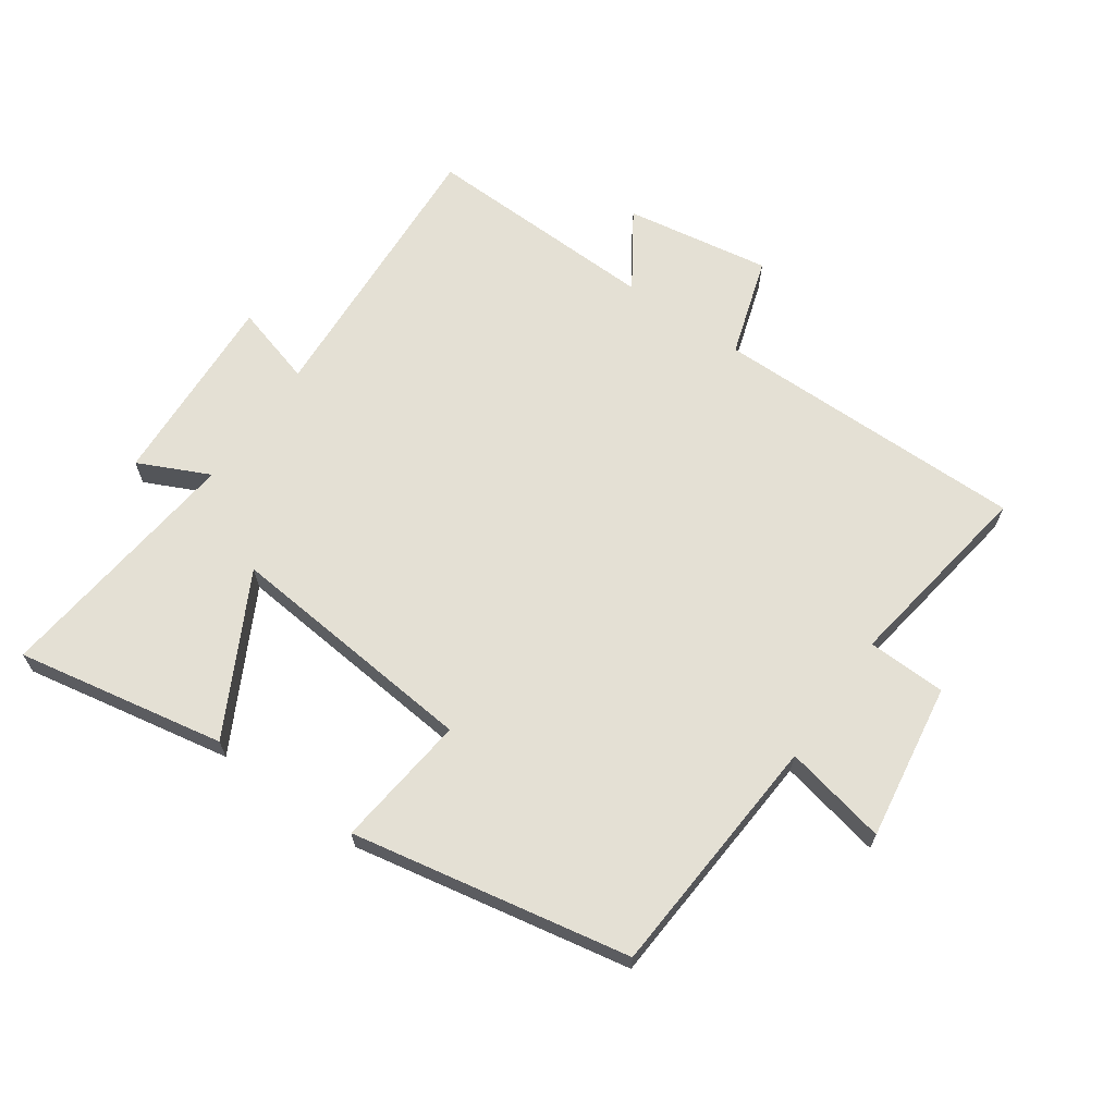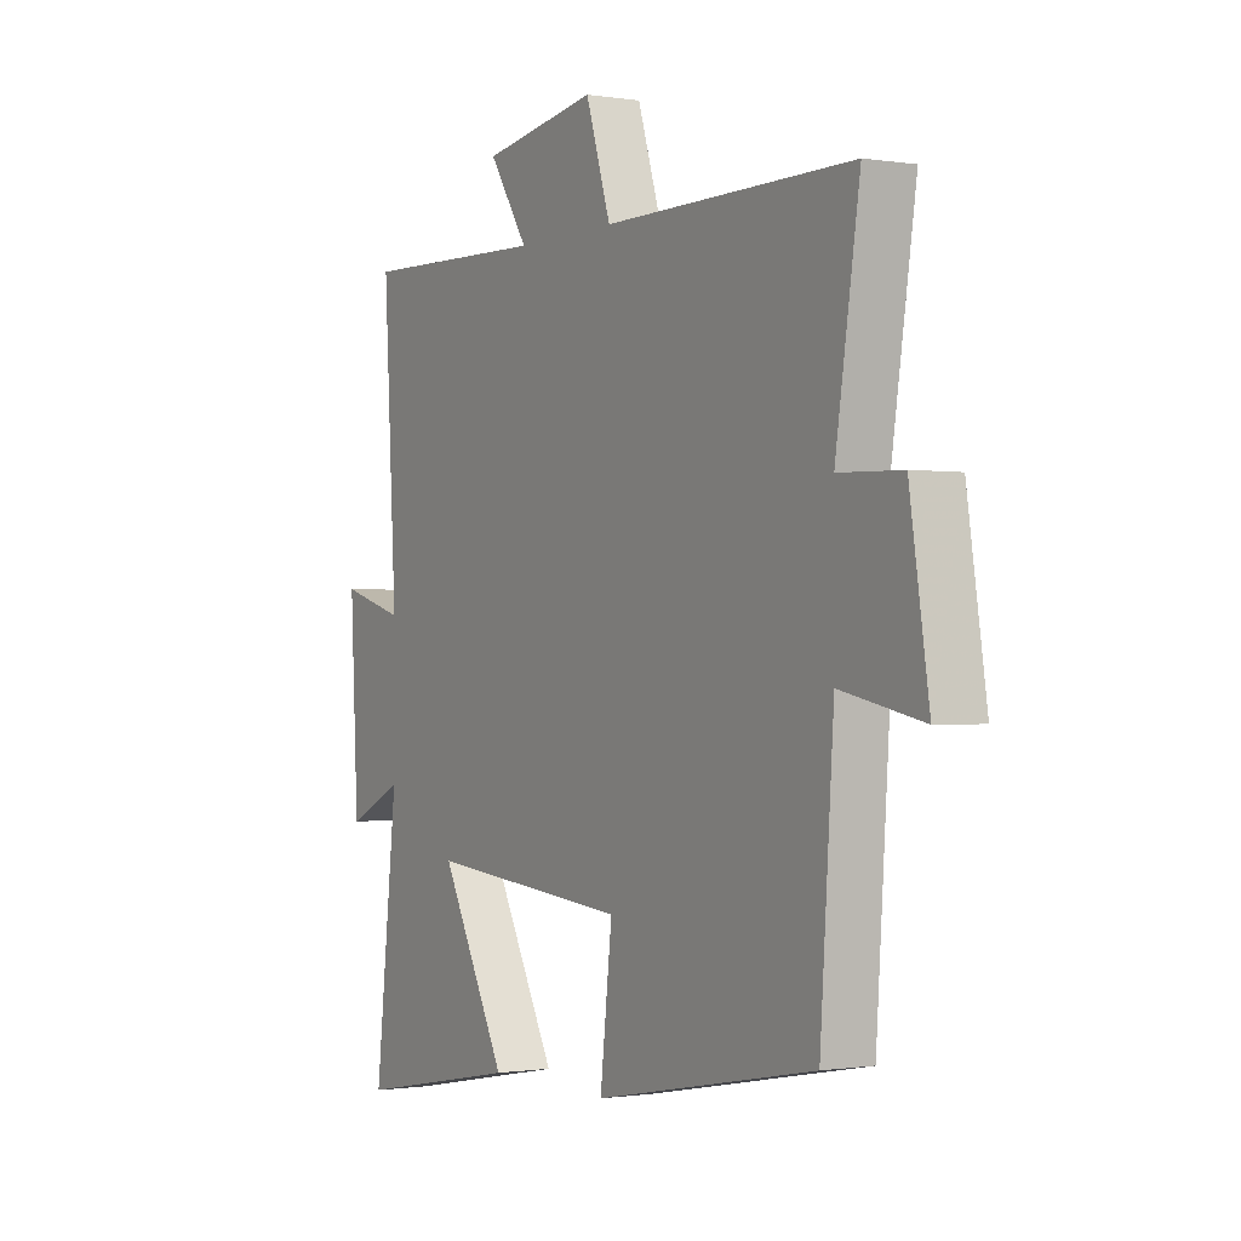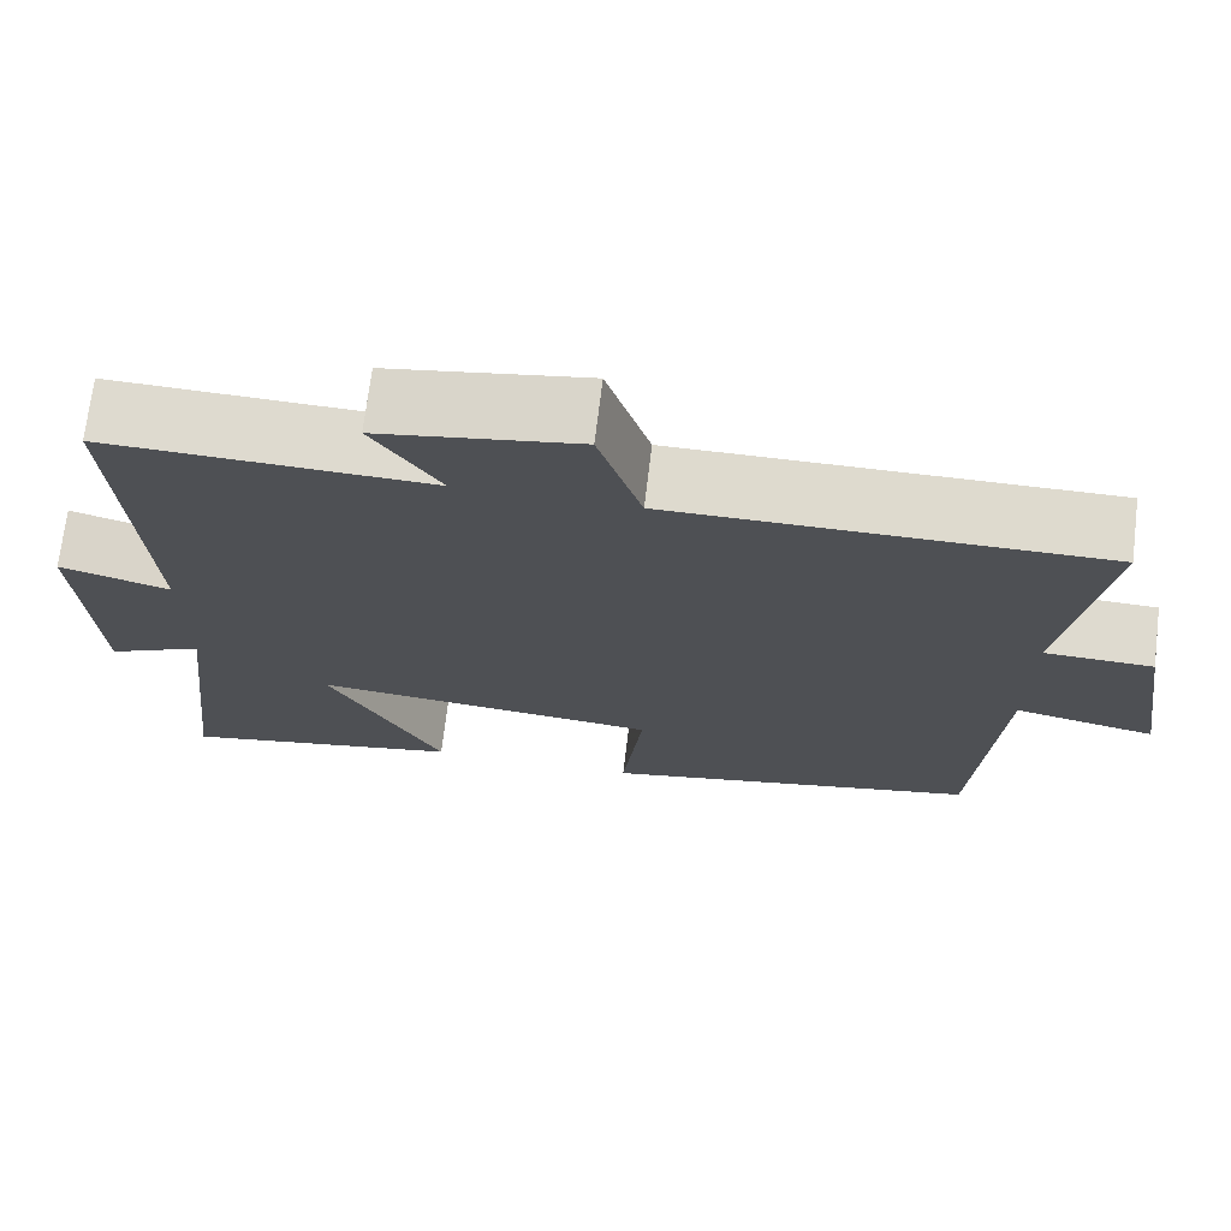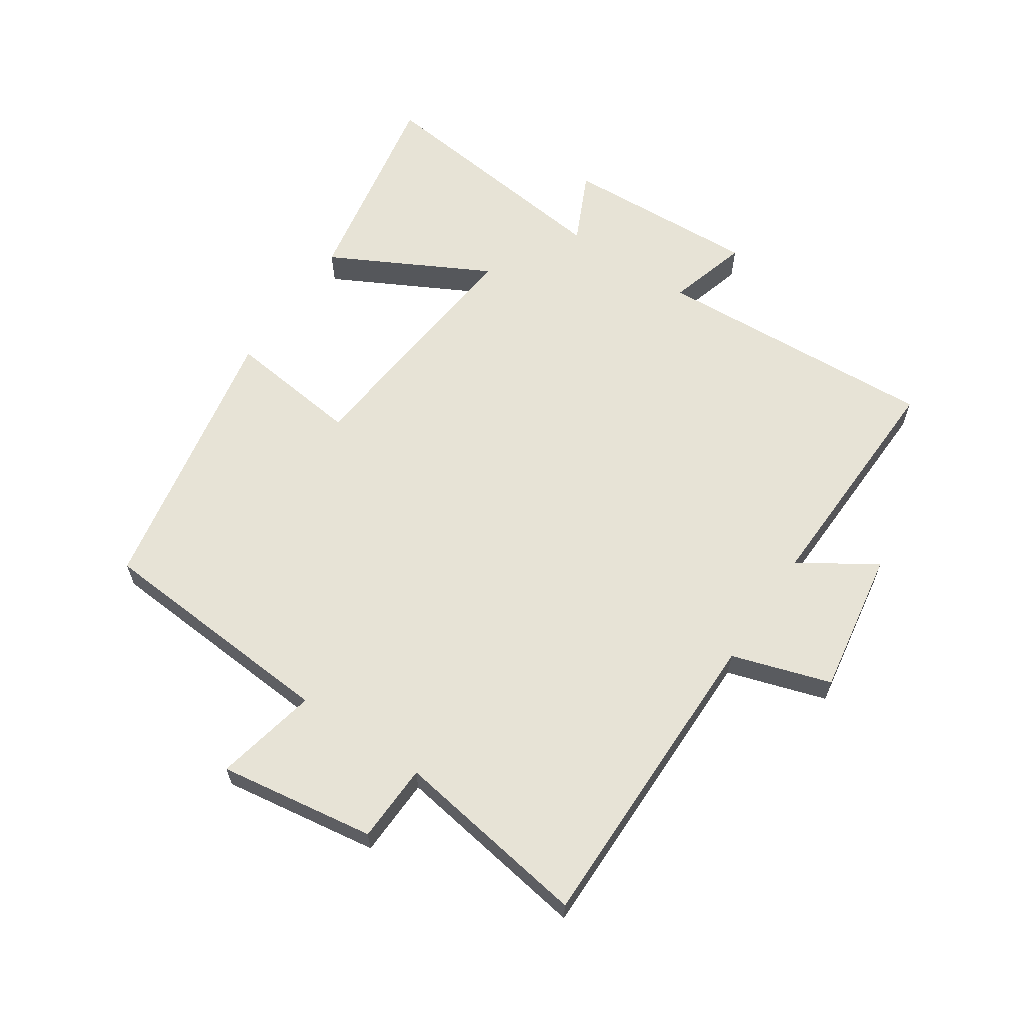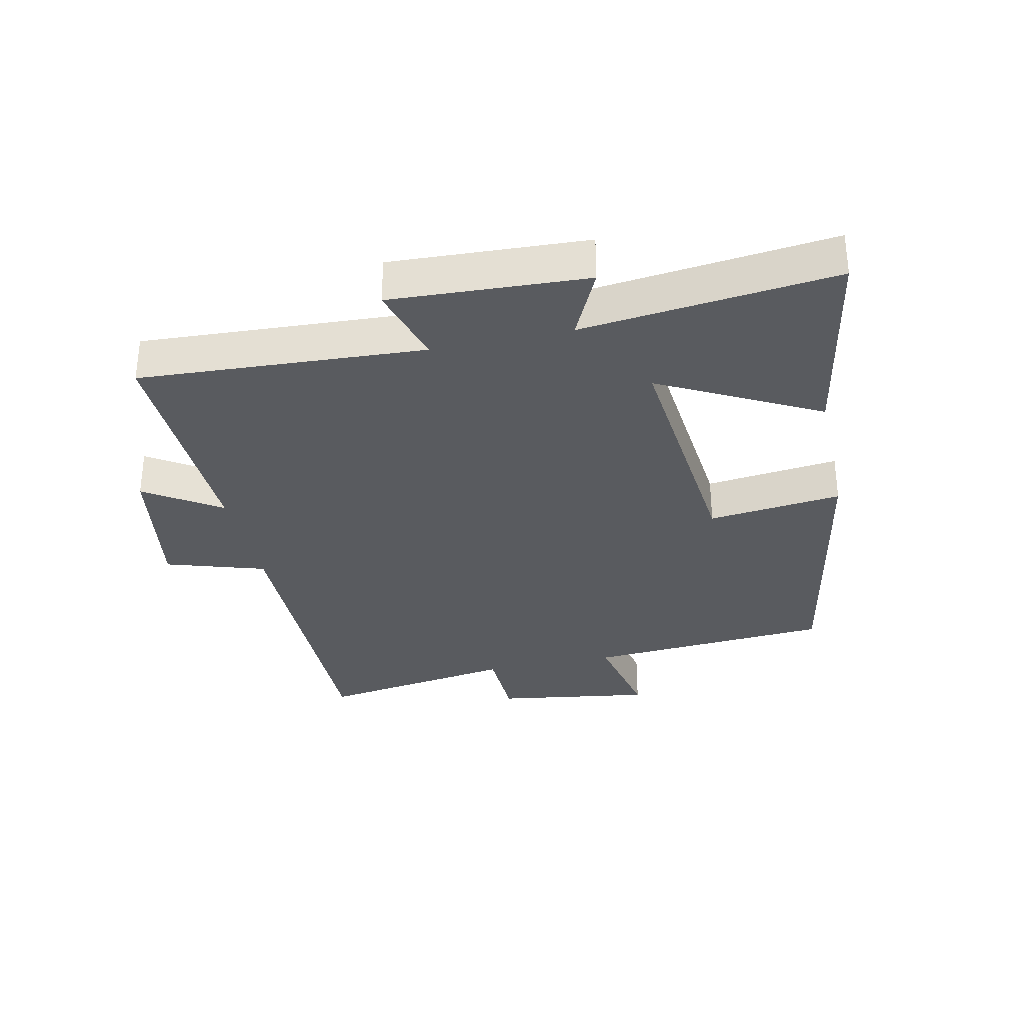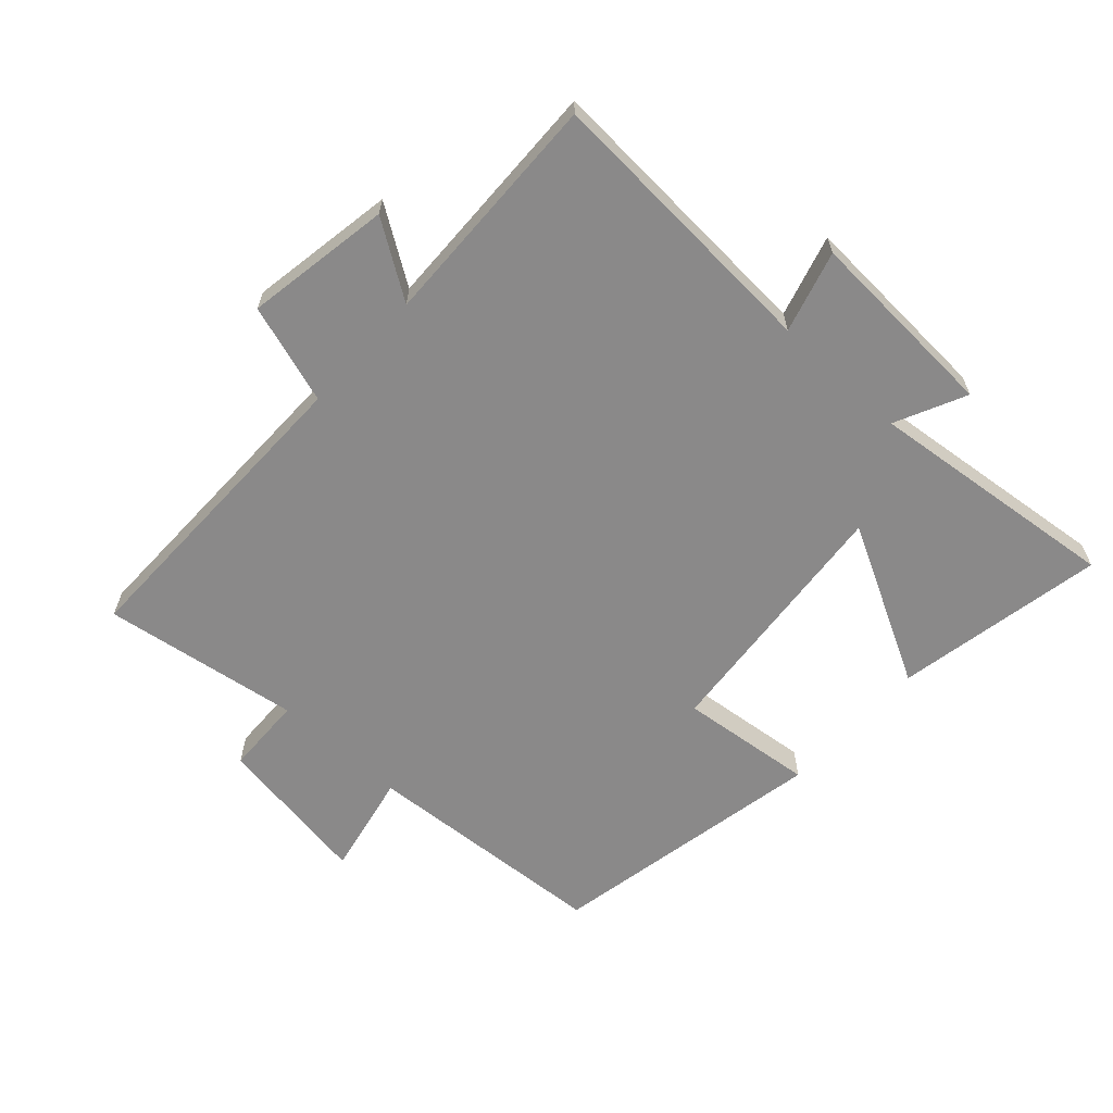
<metadata>
{"format":"obj","ext":"obj","renderer":"f3d","projection":"perspective","resolution":1024,"background":"white","views":[{"elev":66.1,"azim":-145.0,"up":"+Y"},{"elev":-0.8,"azim":-120.7,"up":"+Z"},{"elev":71.2,"azim":-173.1,"up":"+Z"},{"elev":62.7,"azim":-56.0,"up":"+Y"},{"elev":-32.5,"azim":102.4,"up":"+Y"},{"elev":-63.3,"azim":47.5,"up":"+Y"}]}
</metadata>
<code>
v -0.473 0.07 -0.416
v -0.5 0.07 -0.027
v -0.663 0.07 -0.061
v -0.625 0.07 0.187
v -0.5 0.07 0.191
v -0.548 0.07 0.503
v -0.051 0.07 0.5
v -0.001 0.07 0.657
v 0.229 0.07 0.619
v 0.151 0.07 0.5
v 0.526 0.07 0.511
v 0.5 0.07 0.06
v 0.628 0.07 0.097
v 0.612 0.07 -0.213
v 0.5 0.07 -0.16
v 0.545 0.07 -0.562
v 0.214 0.07 -0.5
v 0.346 0.07 -0.25
v -0.056 0.07 -0.288
v -0.032 0.07 -0.5
v -0.473 0 -0.416
v -0.5 0 -0.027
v -0.663 0 -0.061
v -0.625 0 0.187
v -0.5 0 0.191
v -0.548 0 0.503
v -0.051 0 0.5
v -0.001 0 0.657
v 0.229 0 0.619
v 0.151 0 0.5
v 0.526 0 0.511
v 0.5 0 0.06
v 0.628 0 0.097
v 0.612 0 -0.213
v 0.5 0 -0.16
v 0.545 0 -0.562
v 0.214 0 -0.5
v 0.346 0 -0.25
v -0.056 0 -0.288
v -0.032 0 -0.5
f 19 20 1 2
f 18 19 2
f 15 16 17 18
f 15 18 2
f 12 13 14 15
f 12 15 2
f 10 11 12 2
f 7 8 9 10
f 7 10 2 3
f 5 6 7
f 5 7 3
f 3 4 5
f 22 21 40 39
f 22 39 38
f 38 37 36 35
f 22 38 35
f 35 34 33 32
f 22 35 32
f 22 32 31 30
f 30 29 28 27
f 23 22 30 27
f 27 26 25
f 23 27 25
f 25 24 23
f 1 21 22 2
f 2 22 23 3
f 3 23 24 4
f 4 24 25 5
f 5 25 26 6
f 6 26 27 7
f 7 27 28 8
f 8 28 29 9
f 9 29 30 10
f 10 30 31 11
f 11 31 32 12
f 12 32 33 13
f 13 33 34 14
f 14 34 35 15
f 15 35 36 16
f 16 36 37 17
f 17 37 38 18
f 18 38 39 19
f 19 39 40 20
f 20 40 21 1

</code>
